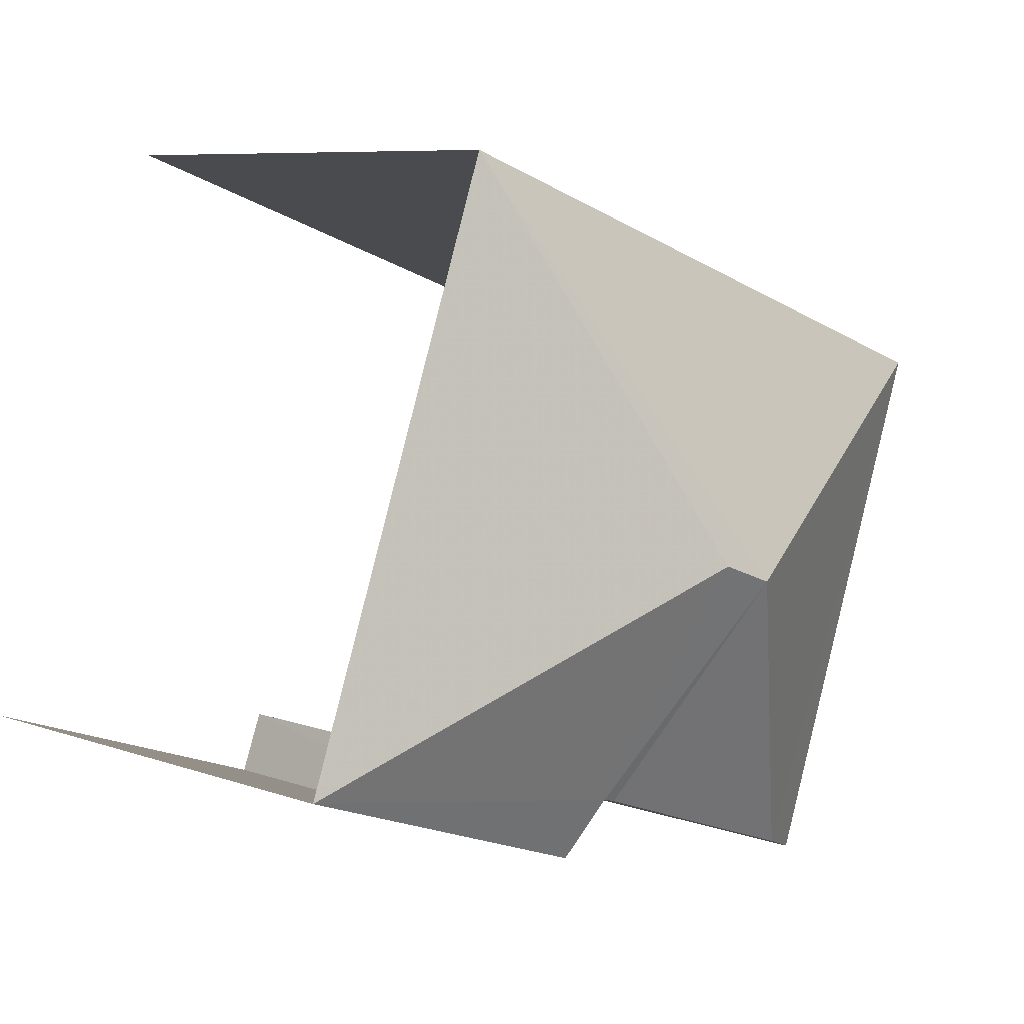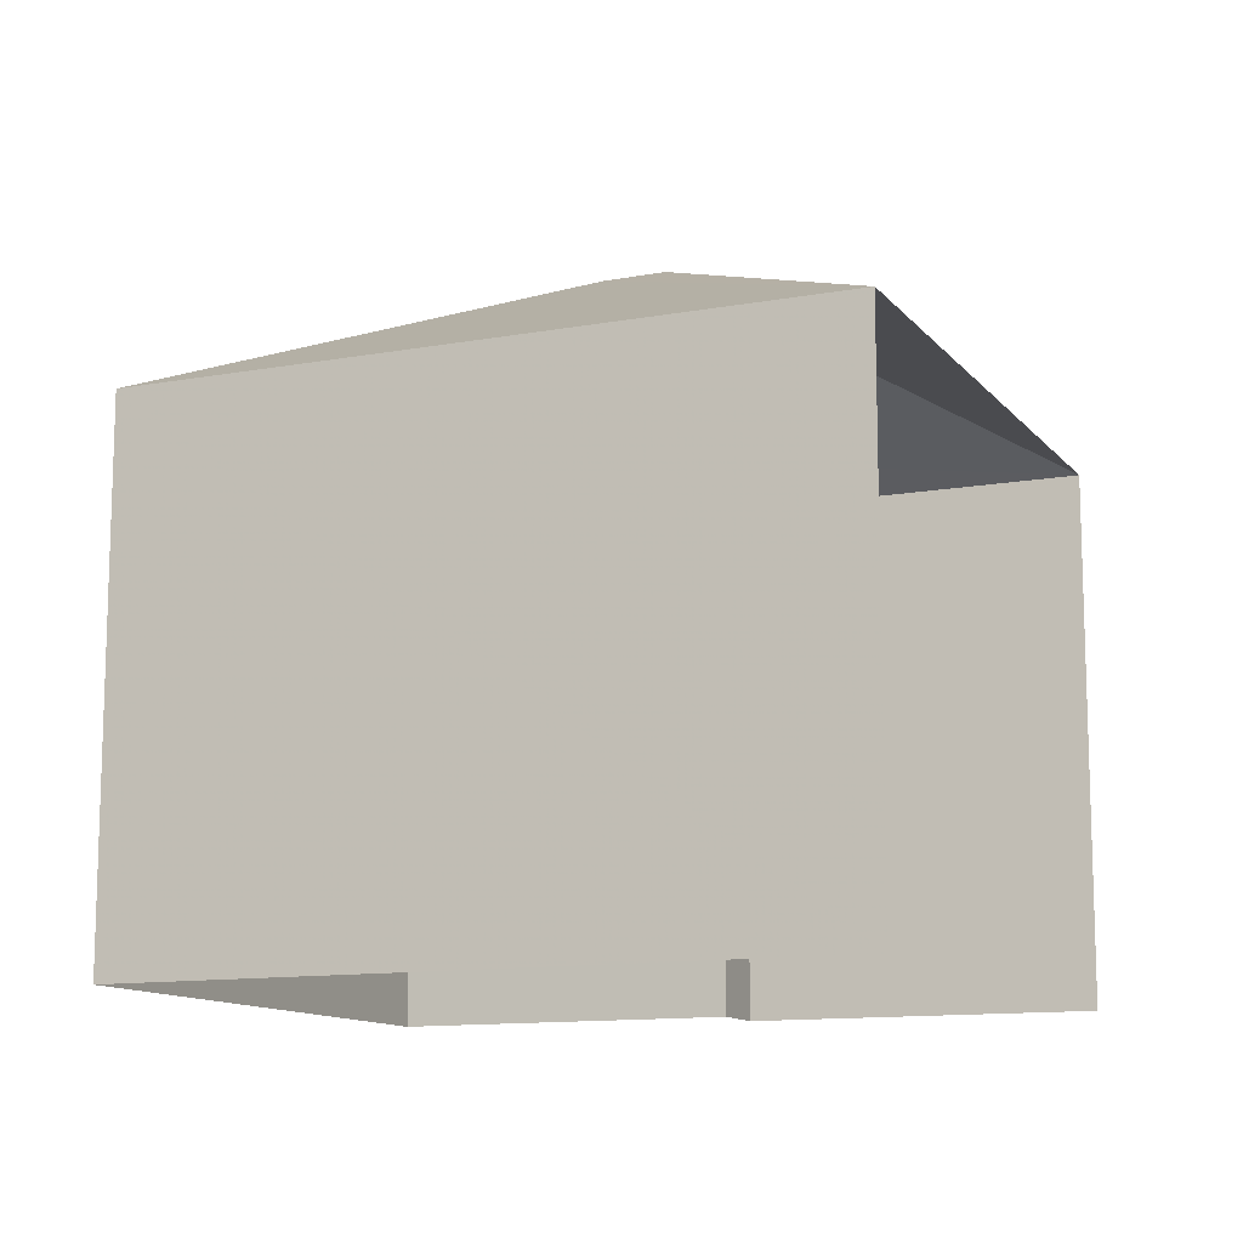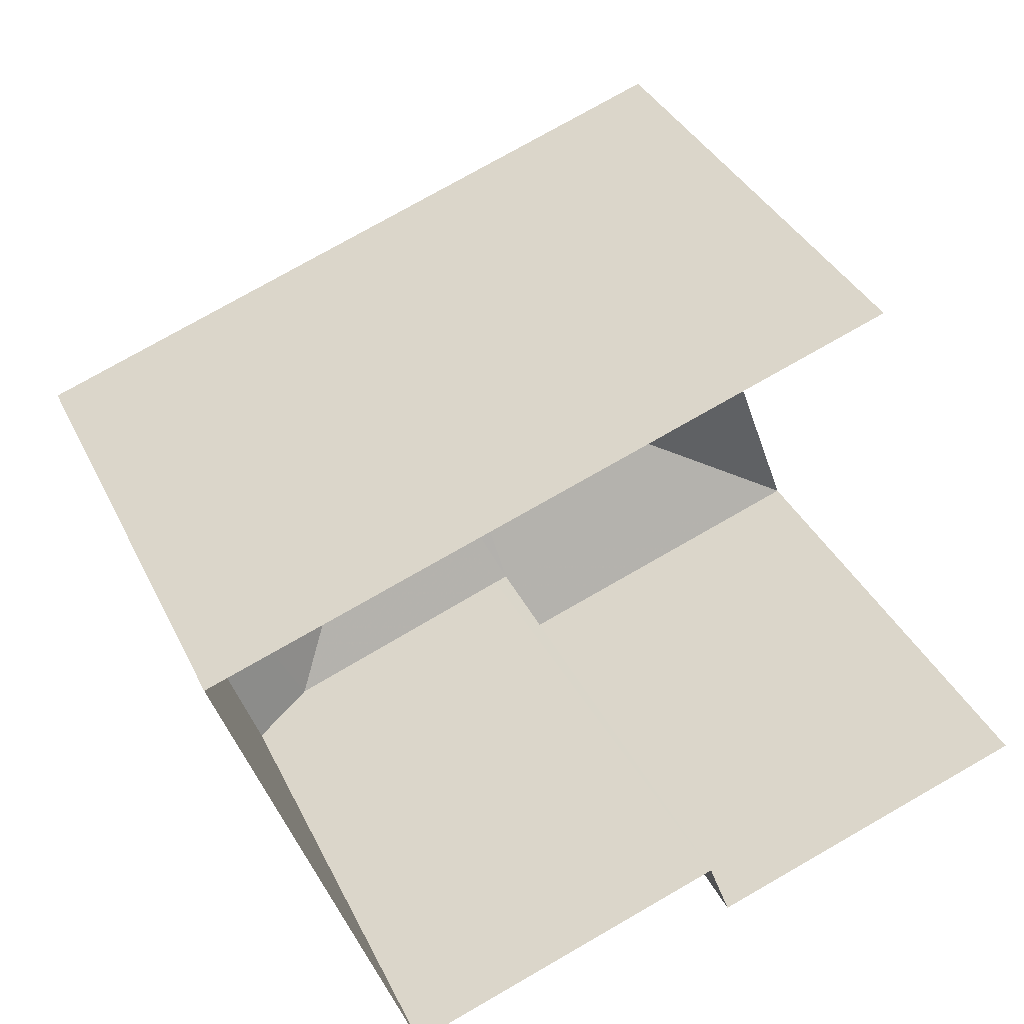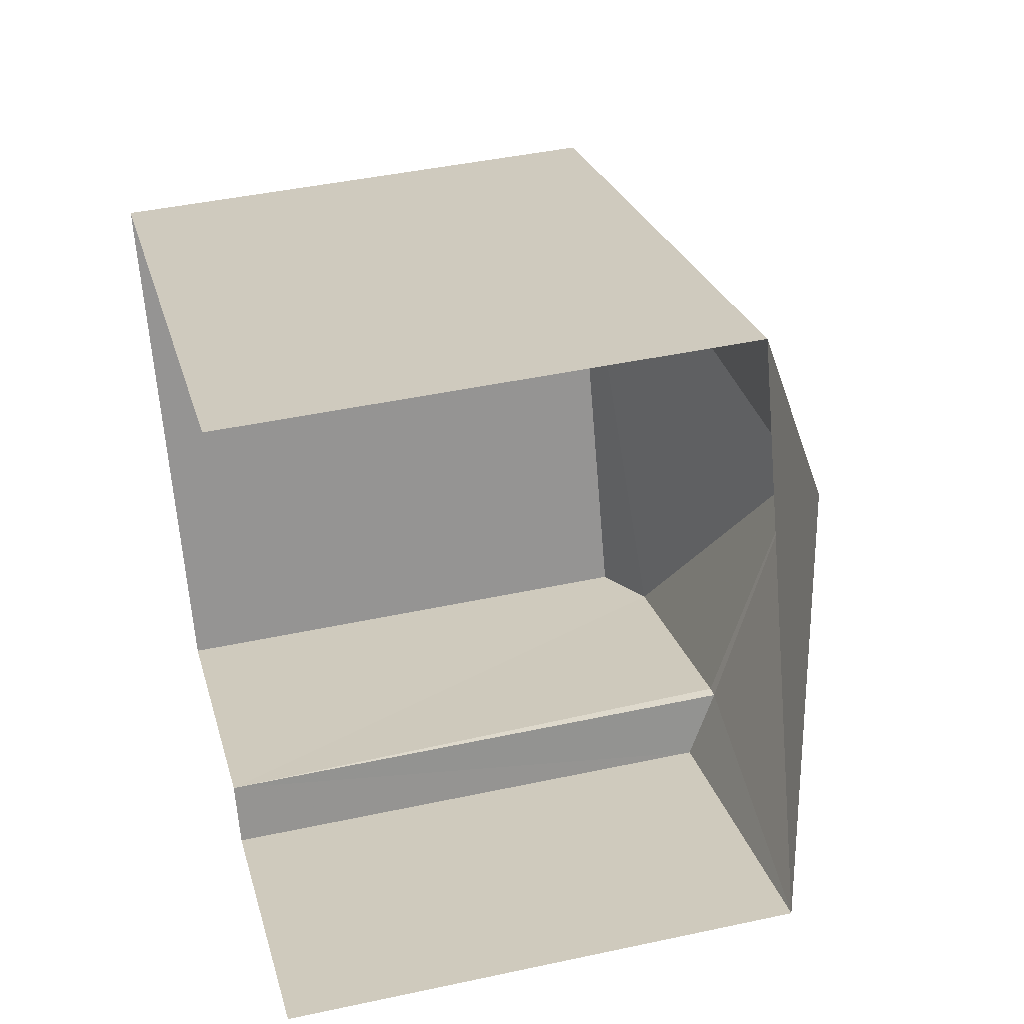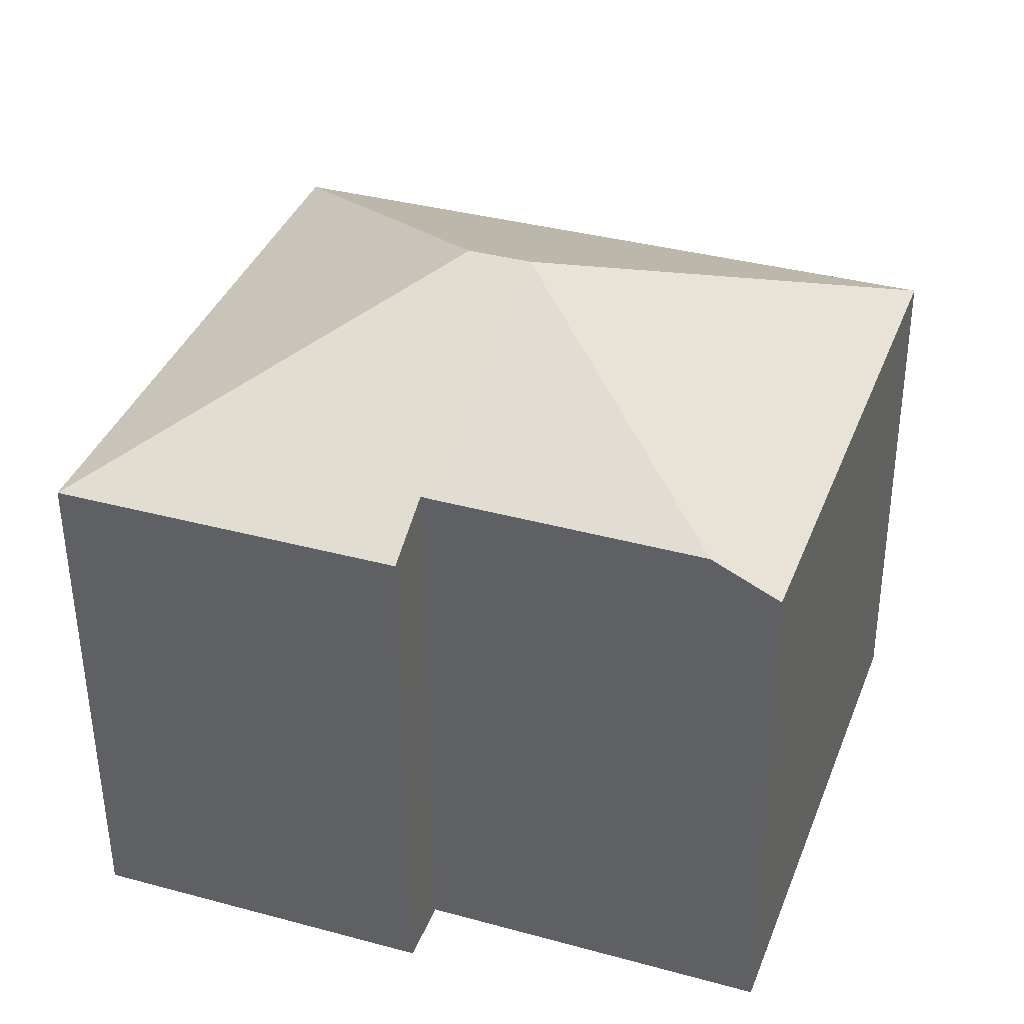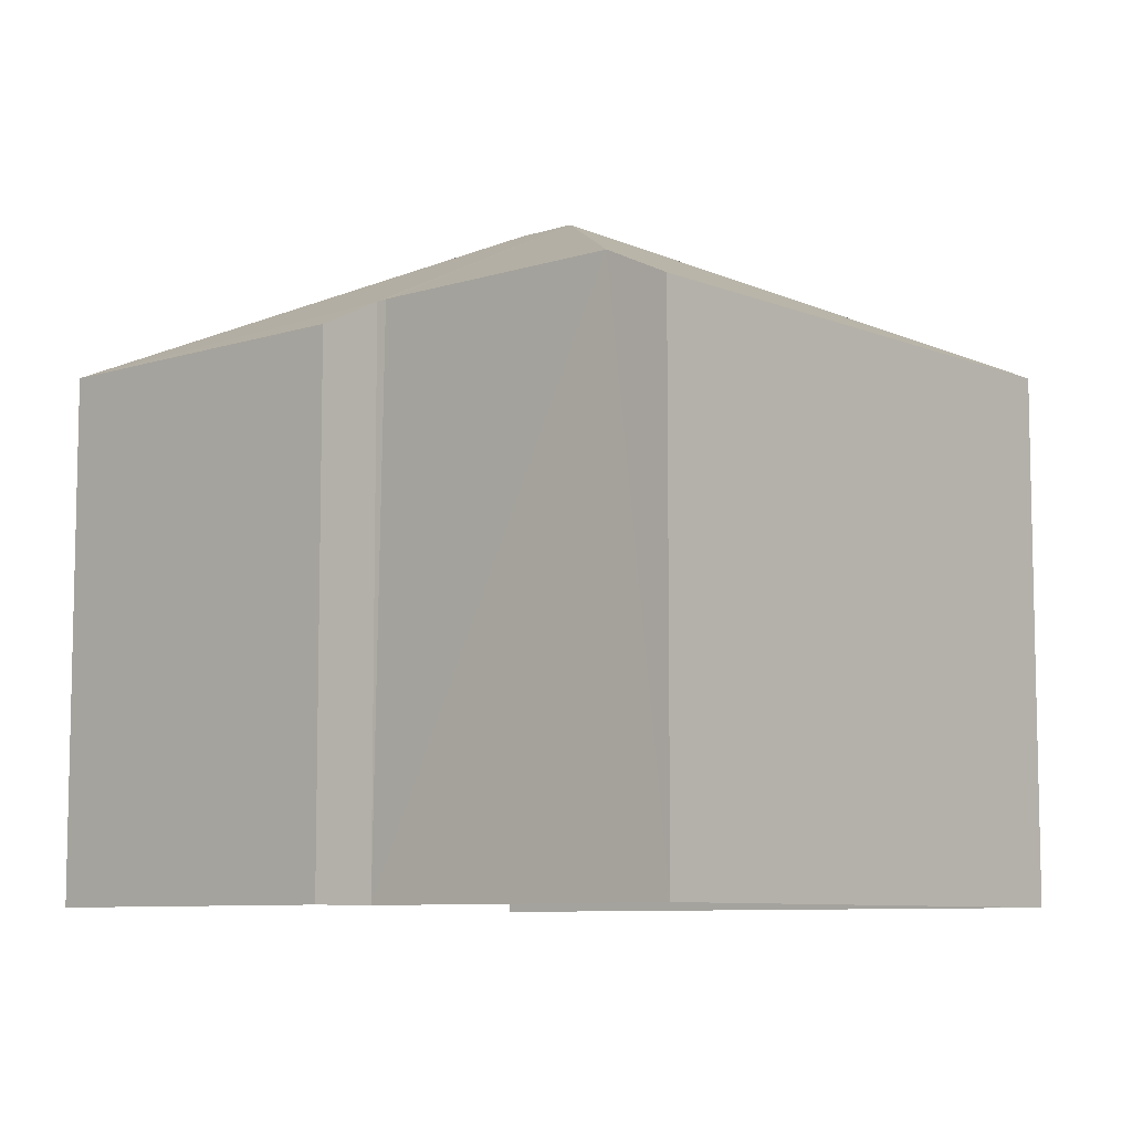
<metadata>
{"format":"obj","ext":"obj","renderer":"f3d","projection":"perspective","resolution":1024,"background":"white","views":[{"elev":7.7,"azim":-44.5,"up":"+Y"},{"elev":-12.0,"azim":-176.0,"up":"+Z"},{"elev":35.4,"azim":157.2,"up":"+Y"},{"elev":43.2,"azim":-104.2,"up":"+Y"},{"elev":-52.8,"azim":0.4,"up":"+Y"},{"elev":-8.1,"azim":22.2,"up":"+Z"}]}
</metadata>
<code>
v -2.23e+05 -1.271e+05 18.15
v -2.23e+05 -1.271e+05 18.15
v -2.23e+05 -1.271e+05 18.15
v -2.23e+05 -1.271e+05 18.15
v -2.23e+05 -1.271e+05 18.15
v -2.23e+05 -1.271e+05 18.15
v -2.23e+05 -1.271e+05 25.13
v -2.23e+05 -1.271e+05 26.65
v -2.23e+05 -1.271e+05 25.14
v -2.23e+05 -1.271e+05 26.65
v -2.23e+05 -1.271e+05 25.14
v -2.23e+05 -1.271e+05 24.73
v -2.23e+05 -1.271e+05 24.73
v -2.23e+05 -1.271e+05 24.73
v -2.23e+05 -1.271e+05 24.73
v -2.23e+05 -1.271e+05 24.73
f 1 2 3
f 3 4 1
f 5 2 1
f 6 5 1
f 16 2 5
f 12 16 5
f 7 8 9
f 8 10 11
f 11 12 13
f 11 10 12
f 9 8 11
f 7 14 15
f 8 7 15
f 10 16 12
f 8 16 10
f 8 15 16
f 14 3 15
f 14 4 3
f 15 3 2
f 16 15 2
f 1 4 7
f 11 1 9
f 4 14 7
f 1 7 9
f 13 12 5
f 6 13 5
f 13 6 1
f 11 13 1

</code>
